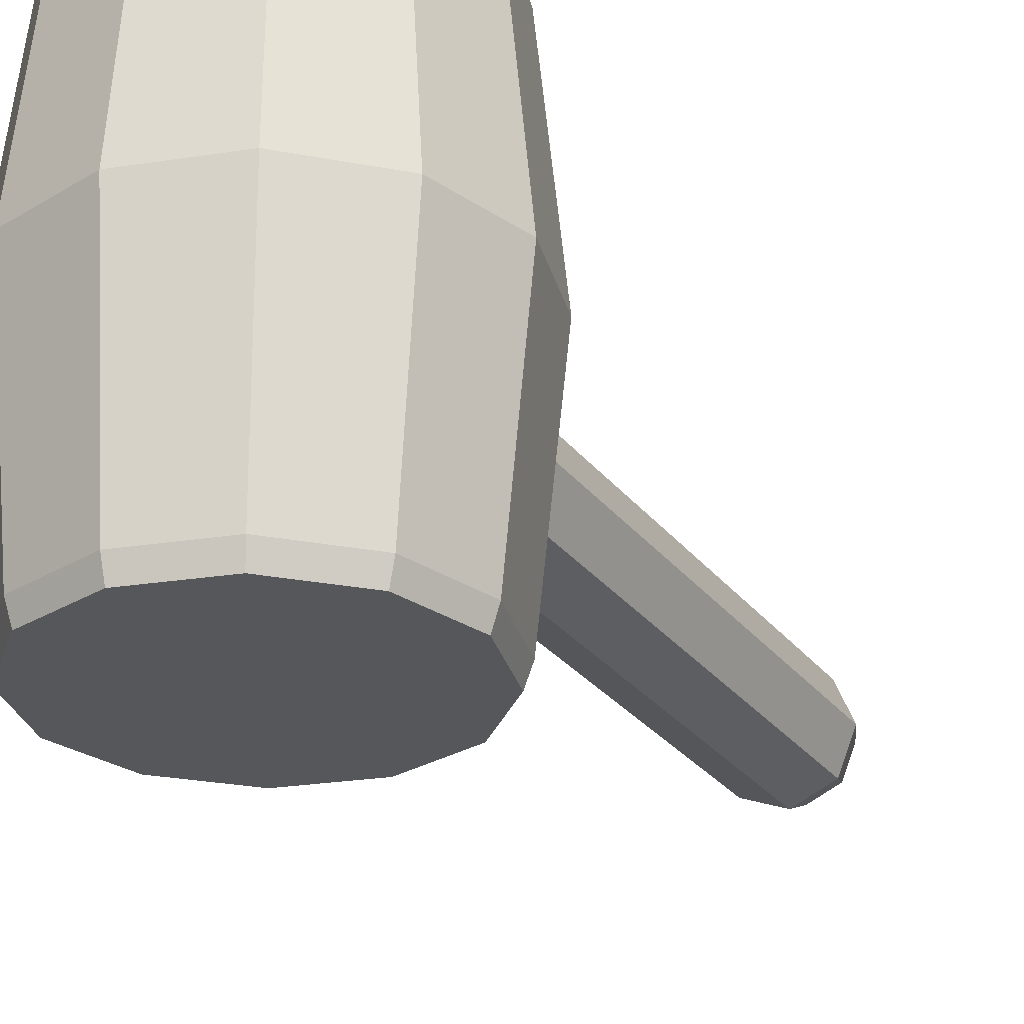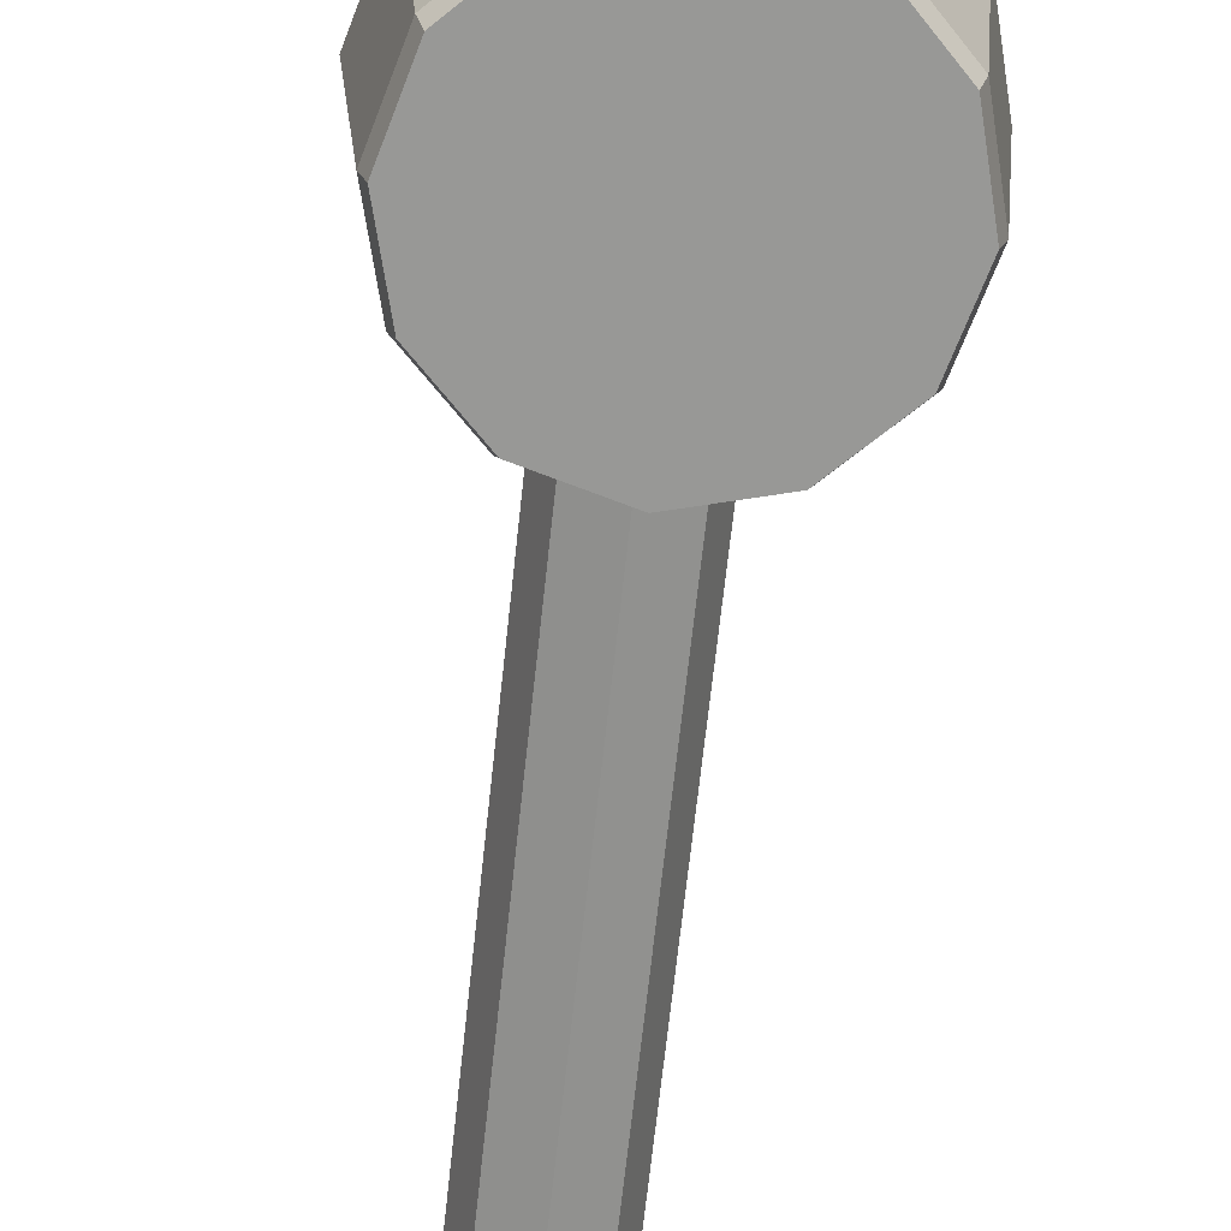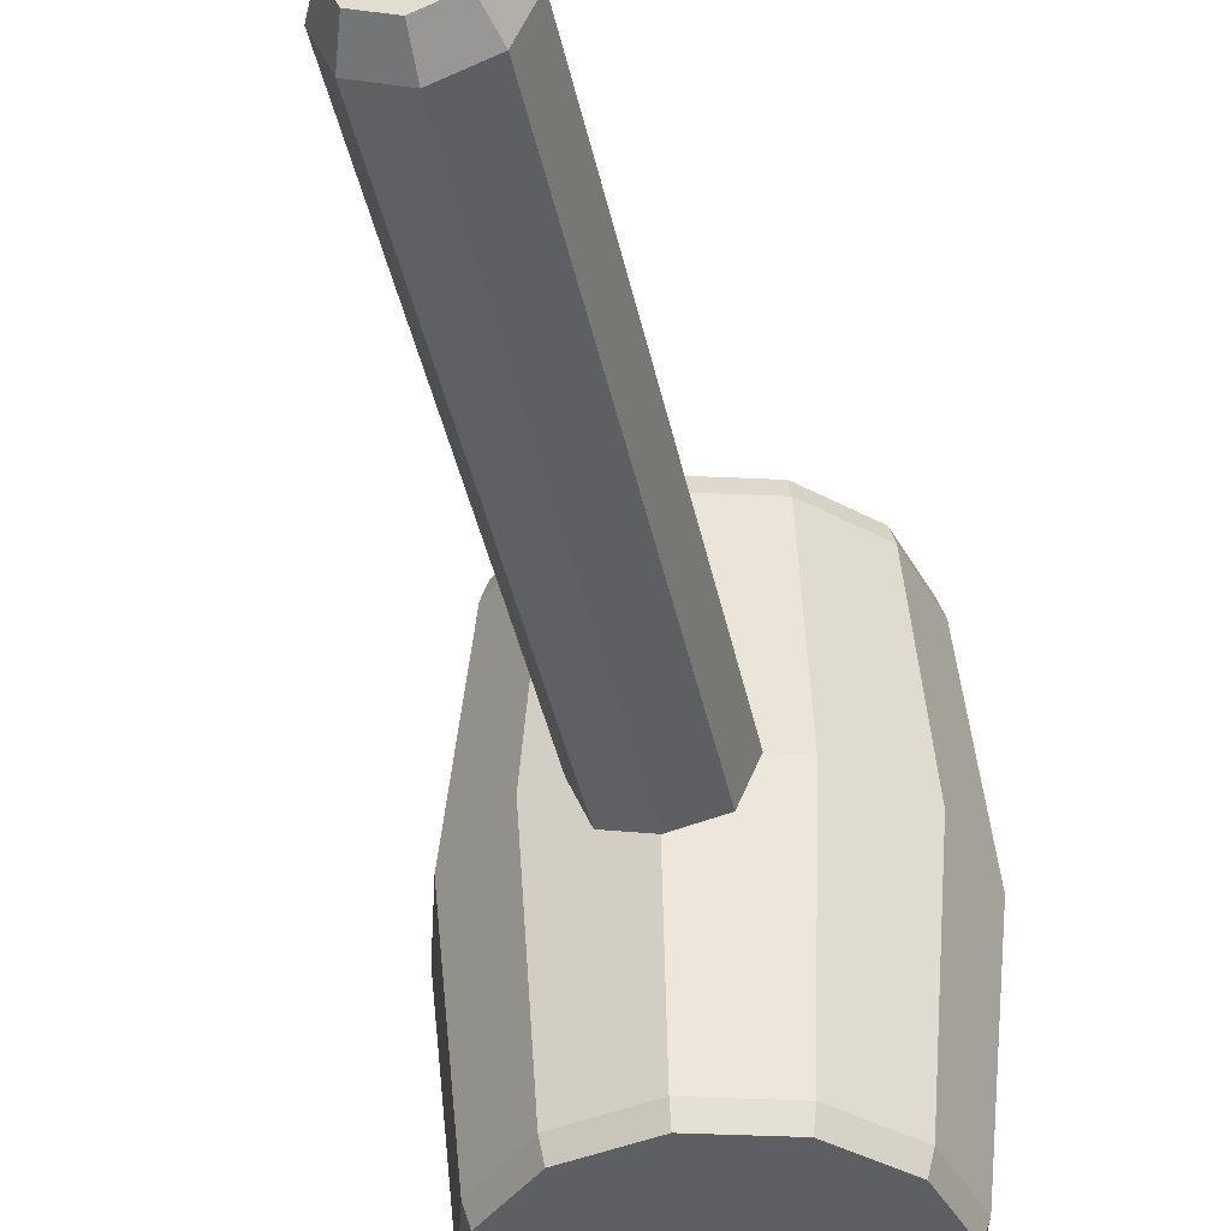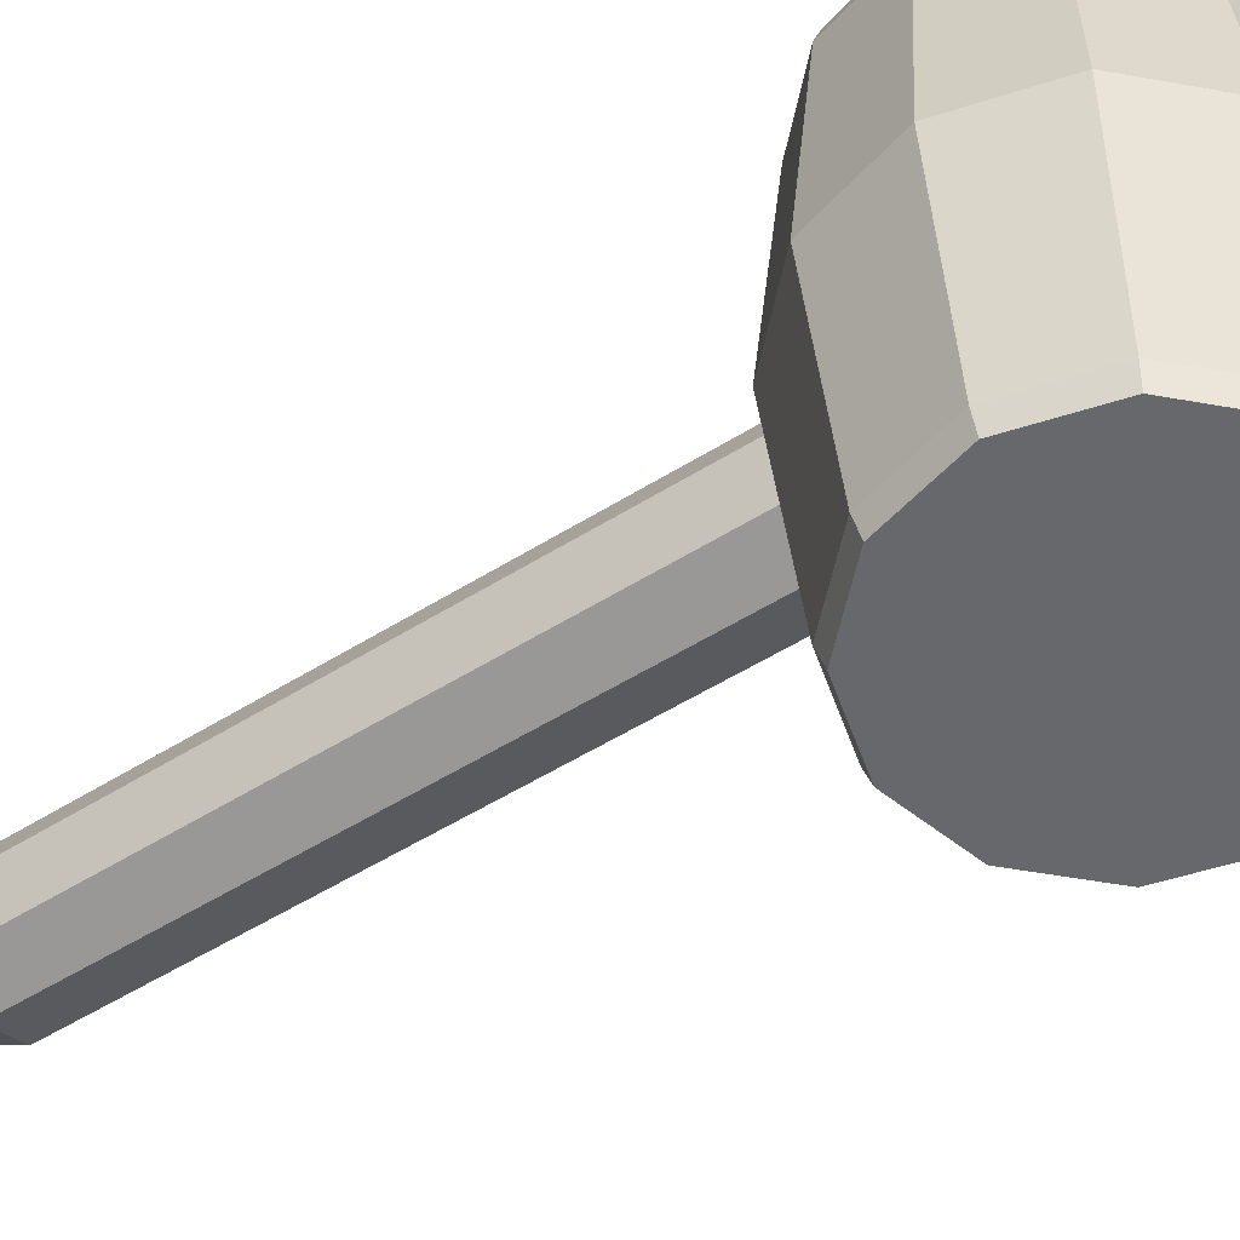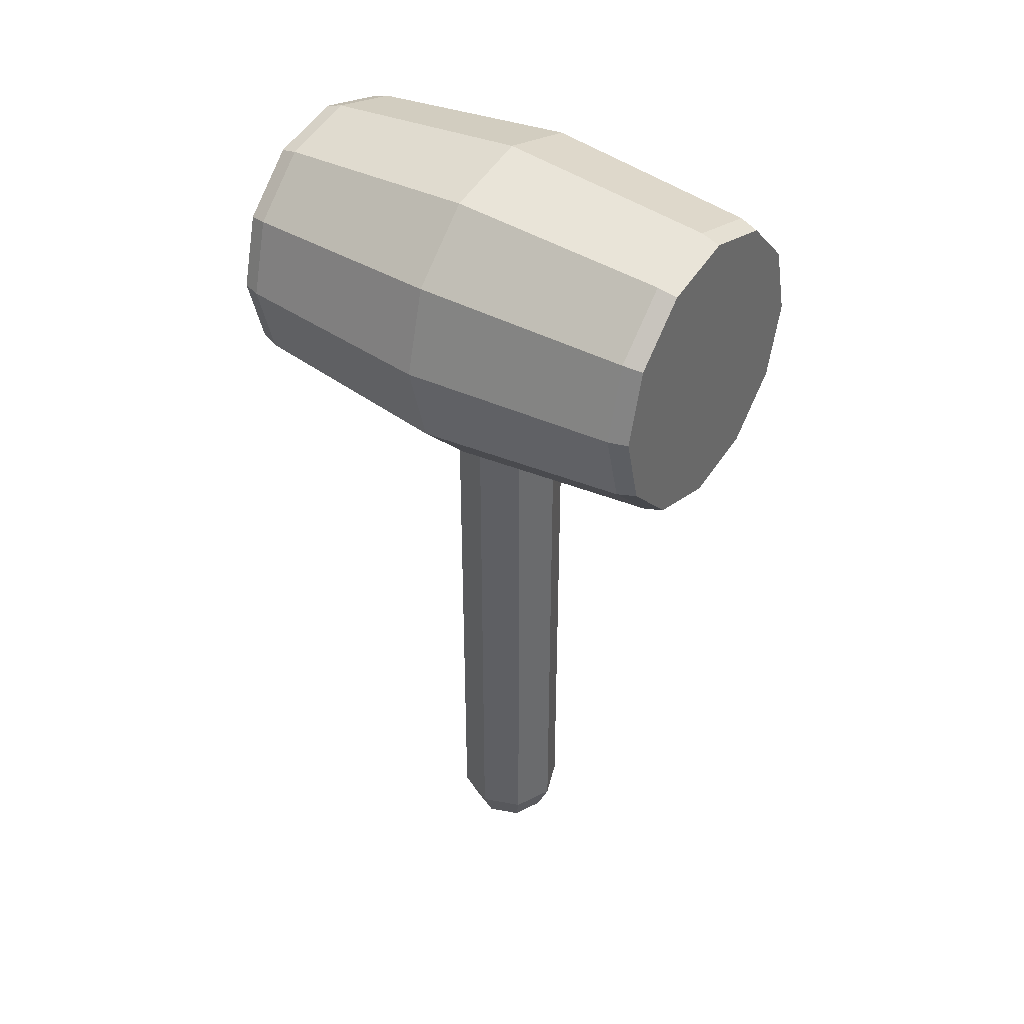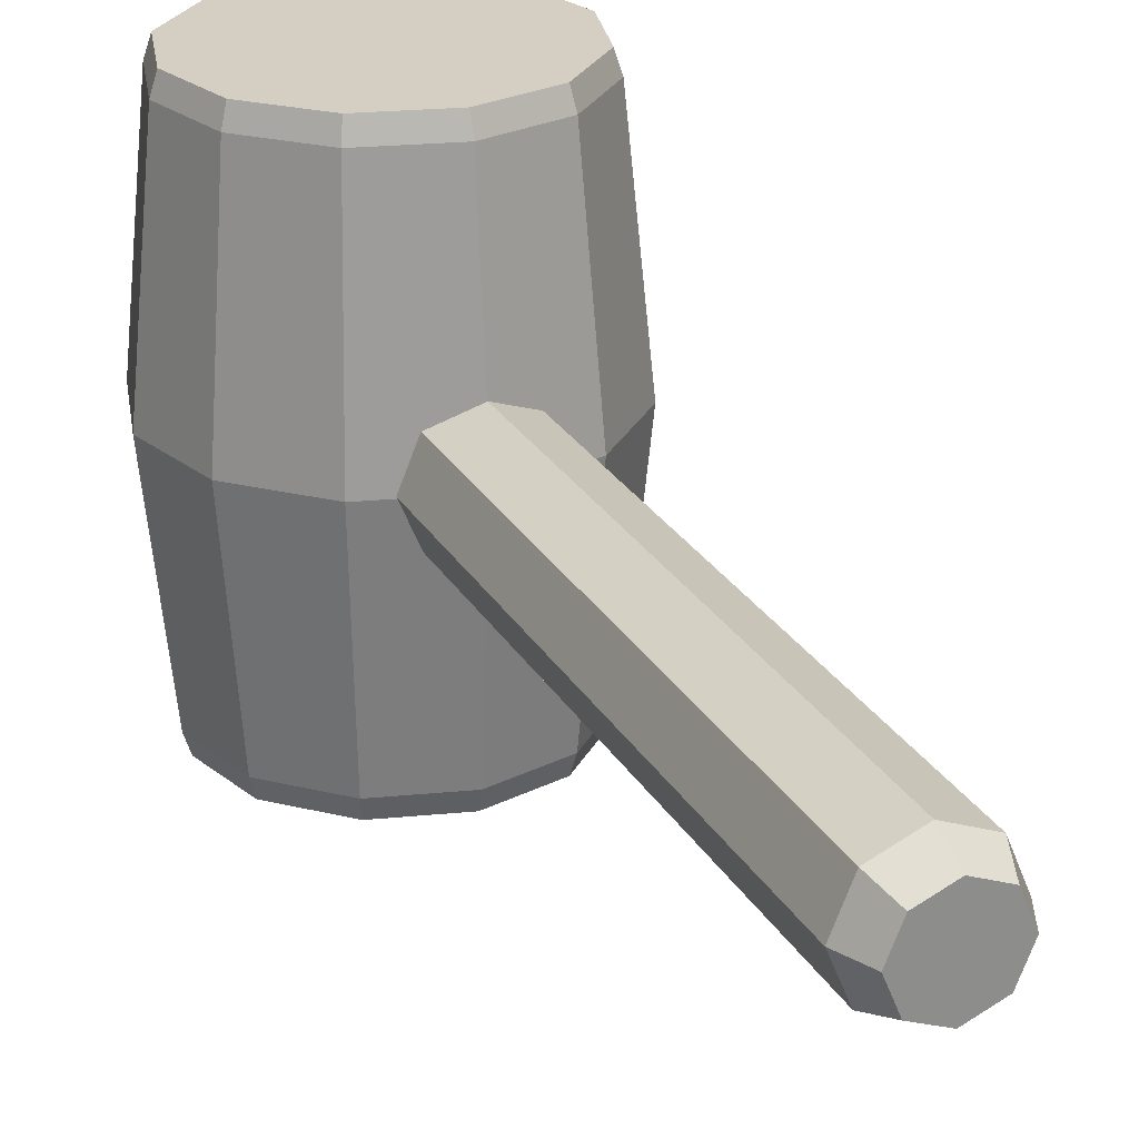
<metadata>
{"format":"obj","ext":"obj","renderer":"f3d","projection":"perspective","resolution":1024,"background":"white","views":[{"elev":-26.8,"azim":-151.5,"up":"+Z"},{"elev":-68.5,"azim":173.8,"up":"+Z"},{"elev":-41.0,"azim":11.7,"up":"+Z"},{"elev":-52.5,"azim":124.1,"up":"+Z"},{"elev":39.6,"azim":125.6,"up":"+Y"},{"elev":25.7,"azim":-23.7,"up":"+Z"}]}
</metadata>
<code>
o Mallet
v -0.00085 -0.3065 -0.03396
v -0.00085 0.03687 -0.03396
v 0.02316 -0.3065 -0.02401
v 0.02316 0.03687 -0.02401
v 0.03311 -0.3065 0
v 0.03311 0.03687 -0
v 0.02316 -0.3065 0.02401
v 0.02316 0.03687 0.02401
v -0.00085 -0.3065 0.03396
v -0.00085 0.03687 0.03396
v -0.02486 -0.3065 0.02401
v -0.02486 0.03687 0.02401
v -0.03481 -0.3065 0
v -0.03481 0.03687 -0
v -0.02486 -0.3065 -0.02401
v -0.02486 0.03687 -0.02401
v -0.00085 -0.3251 -0.0256
v 0.01725 -0.3251 -0.0181
v 0.02475 -0.3251 0
v 0.01725 -0.3251 0.0181
v -0.00085 -0.3251 0.0256
v -0.01895 -0.3251 0.0181
v -0.02645 -0.3251 0
v -0.01895 -0.3251 -0.0181
v -0.001033 0.2167 -0.1311
v -0.001033 0.2167 0.1295
v 0.04418 0.2046 -0.1311
v 0.04418 0.2046 0.1295
v 0.07727 0.1715 -0.1311
v 0.07727 0.1715 0.1295
v 0.08939 0.1263 -0.1311
v 0.08939 0.1263 0.1295
v 0.07727 0.08109 -0.1311
v 0.07727 0.08109 0.1295
v 0.04418 0.04799 -0.1311
v 0.04418 0.04799 0.1295
v -0.001033 0.03588 -0.1311
v -0.001033 0.03588 0.1295
v -0.04624 0.04799 -0.1311
v -0.04624 0.04799 0.1295
v -0.07934 0.08109 -0.1311
v -0.07934 0.08109 0.1295
v -0.09145 0.1263 -0.1311
v -0.09145 0.1263 0.1295
v -0.07934 0.1715 -0.1311
v -0.07934 0.1715 0.1295
v -0.04624 0.2046 -0.1311
v -0.04624 0.2046 0.1295
v -0.001033 0.213 -0.1425
v 0.04231 0.2014 -0.1425
v 0.04231 0.2014 0.1409
v -0.001033 0.213 0.1409
v 0.07404 0.1696 -0.1425
v 0.07404 0.1696 0.1409
v 0.08565 0.1263 -0.1425
v 0.08565 0.1263 0.1409
v 0.07404 0.08296 -0.1425
v 0.07404 0.08296 0.1409
v 0.04231 0.05123 -0.1425
v 0.04231 0.05123 0.1409
v -0.001033 0.03961 -0.1425
v -0.001033 0.03961 0.1409
v -0.04437 0.05123 -0.1425
v -0.04437 0.05123 0.1409
v -0.0761 0.08296 -0.1425
v -0.0761 0.08296 0.1409
v -0.08772 0.1263 -0.1425
v -0.08772 0.1263 0.1409
v -0.0761 0.1696 -0.1425
v -0.0761 0.1696 0.1409
v -0.04437 0.2014 -0.1425
v -0.04437 0.2014 0.1409
v -0.001033 0.2299 -0.000823
v 0.05077 0.216 -0.000823
v 0.08868 0.1781 -0.000823
v 0.1026 0.1263 -0.000823
v 0.08868 0.0745 -0.000823
v 0.05077 0.03658 -0.000823
v -0.001033 0.0227 -0.000823
v -0.05283 0.03658 -0.000823
v -0.09075 0.0745 -0.000823
v -0.1046 0.1263 -0.000823
v -0.09075 0.1781 -0.000823
v -0.05283 0.216 -0.000823
f 1 2 4 3
f 3 4 6 5
f 5 6 8 7
f 7 8 10 9
f 9 10 12 11
f 11 12 14 13
f 13 14 16 15
f 15 16 2 1
f 5 7 20 19
f 17 18 19 20 21 22 23 24
f 11 13 23 22
f 7 9 21 20
f 13 15 24 23
f 3 5 19 18
f 9 11 22 21
f 15 1 17 24
f 1 3 18 17
f 4 2 16 14 12 10 8 6
f 73 26 28 74
f 74 28 30 75
f 75 30 32 76
f 76 32 34 77
f 77 34 36 78
f 78 36 38 79
f 79 38 40 80
f 80 40 42 81
f 81 42 44 82
f 82 44 46 83
f 42 40 64 66
f 83 46 48 84
f 84 48 26 73
f 32 30 54 56
f 51 52 72 70 68 66 64 62 60 58 56 54
f 49 50 53 55 57 59 61 63 65 67 69 71
f 28 26 52 51
f 35 37 61 59
f 45 47 71 69
f 38 36 60 62
f 48 46 70 72
f 31 33 57 55
f 41 43 67 65
f 34 32 56 58
f 44 42 66 68
f 27 29 53 50
f 37 39 63 61
f 47 25 49 71
f 30 28 51 54
f 40 38 62 64
f 26 48 72 52
f 33 35 59 57
f 43 45 69 67
f 36 34 58 60
f 46 44 68 70
f 29 31 55 53
f 39 41 65 63
f 25 27 50 49
f 47 84 73 25
f 45 83 84 47
f 43 82 83 45
f 41 81 82 43
f 39 80 81 41
f 37 79 80 39
f 35 78 79 37
f 33 77 78 35
f 31 76 77 33
f 29 75 76 31
f 27 74 75 29
f 25 73 74 27

</code>
